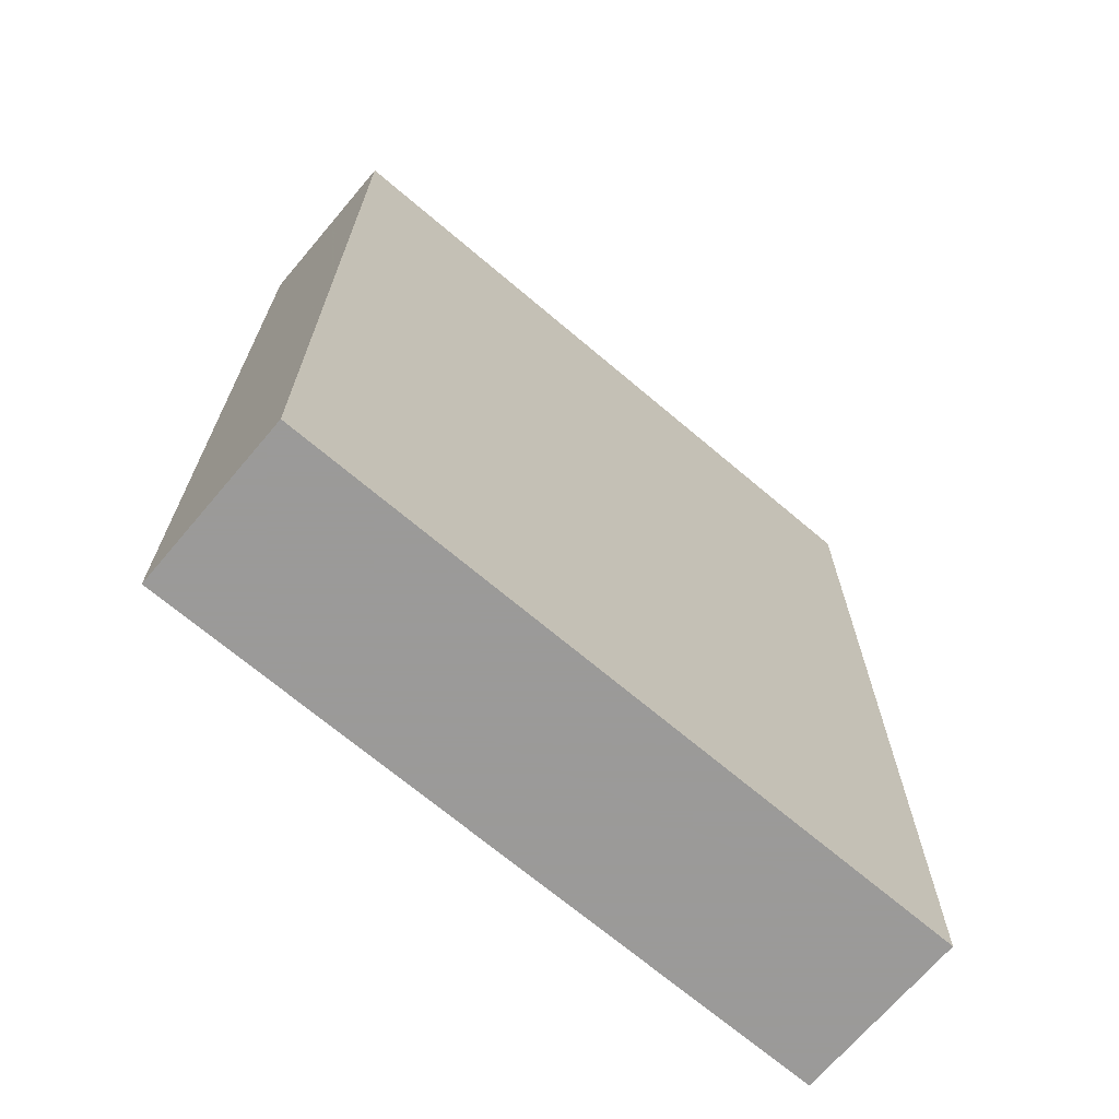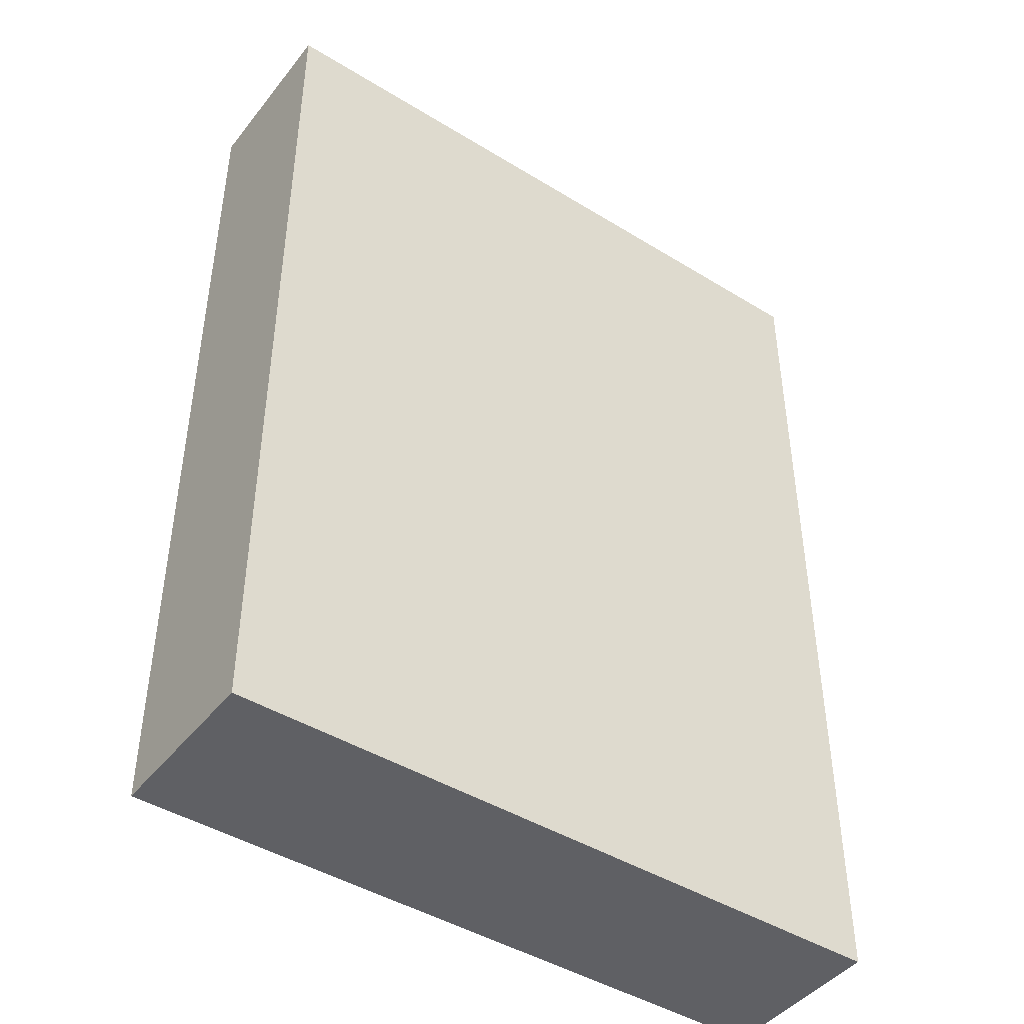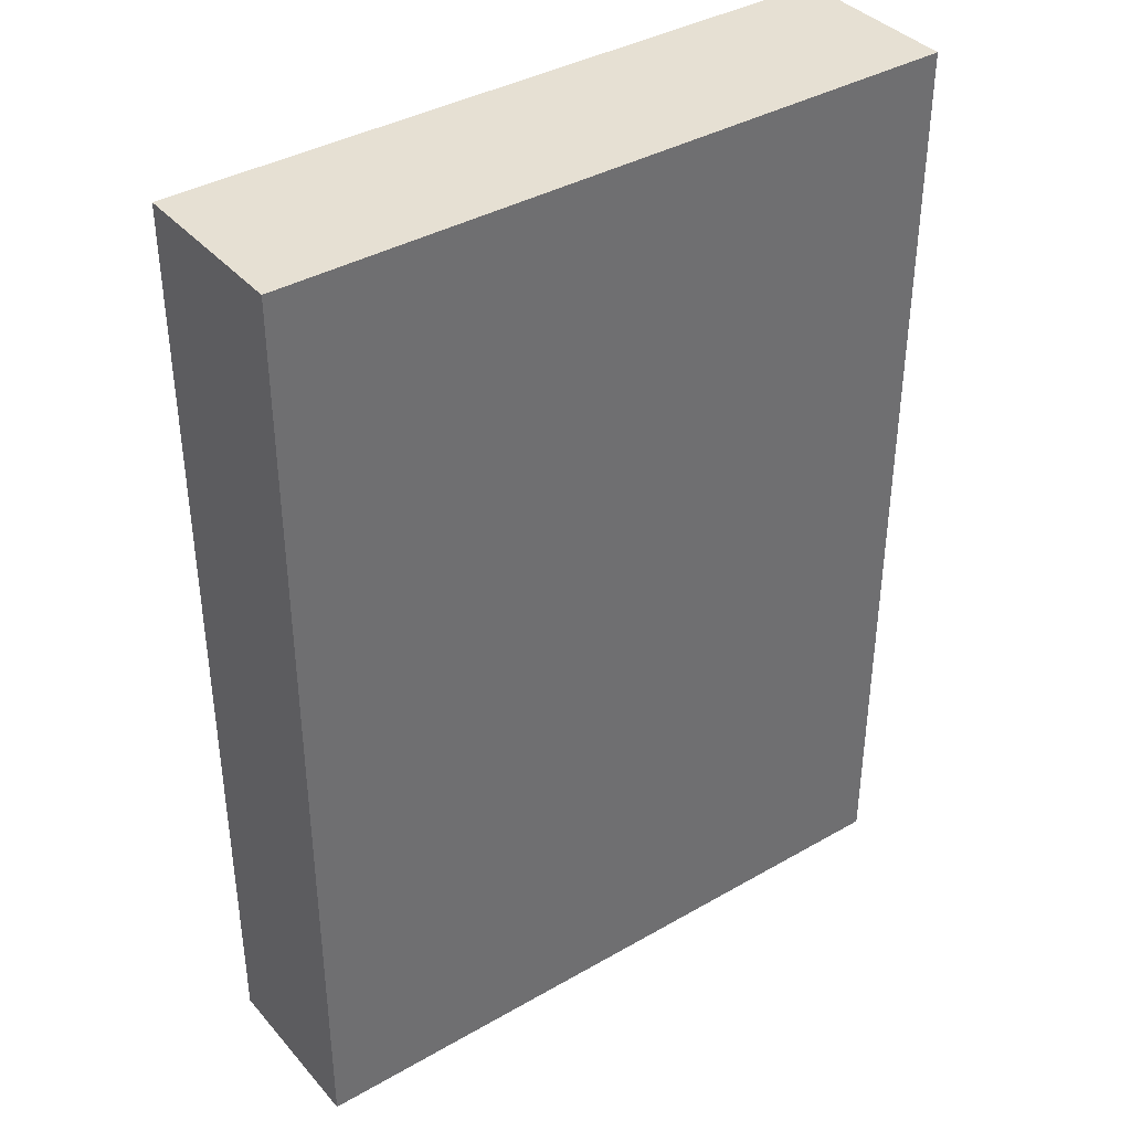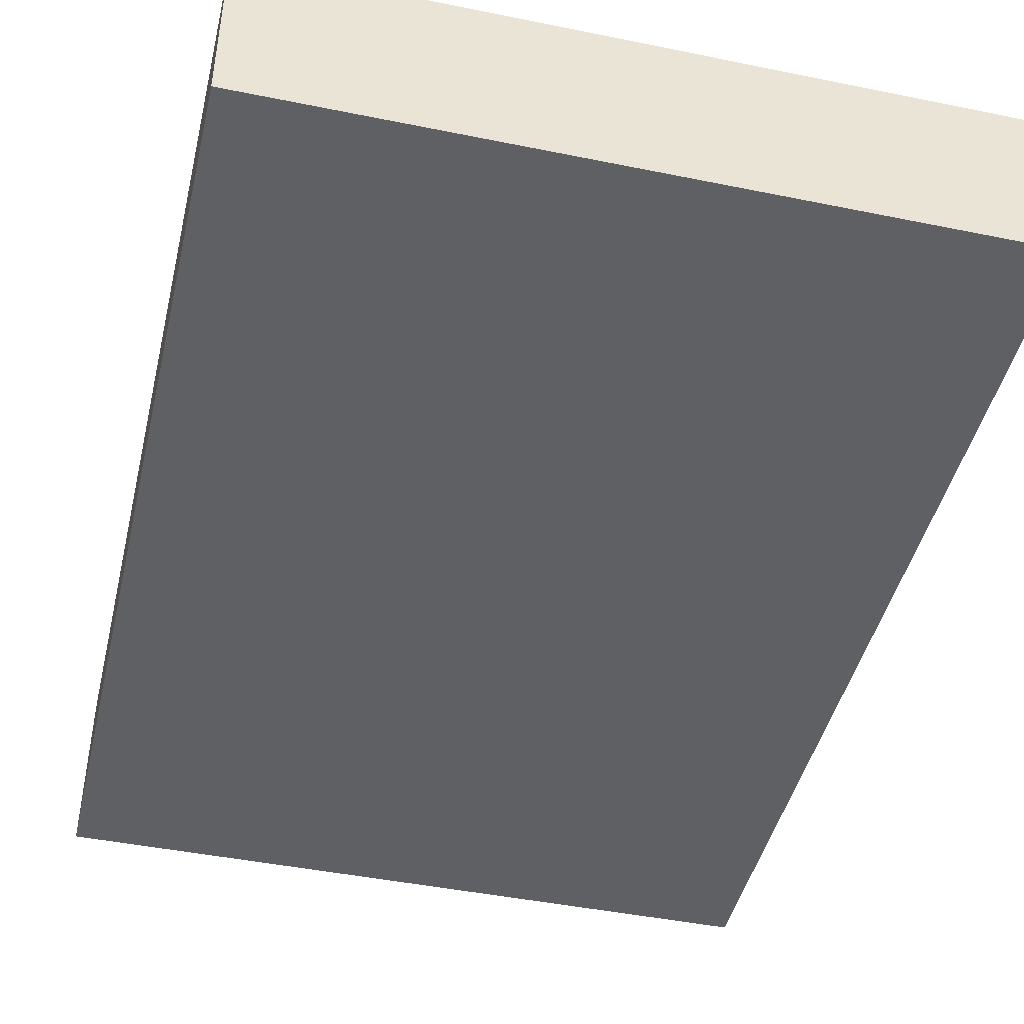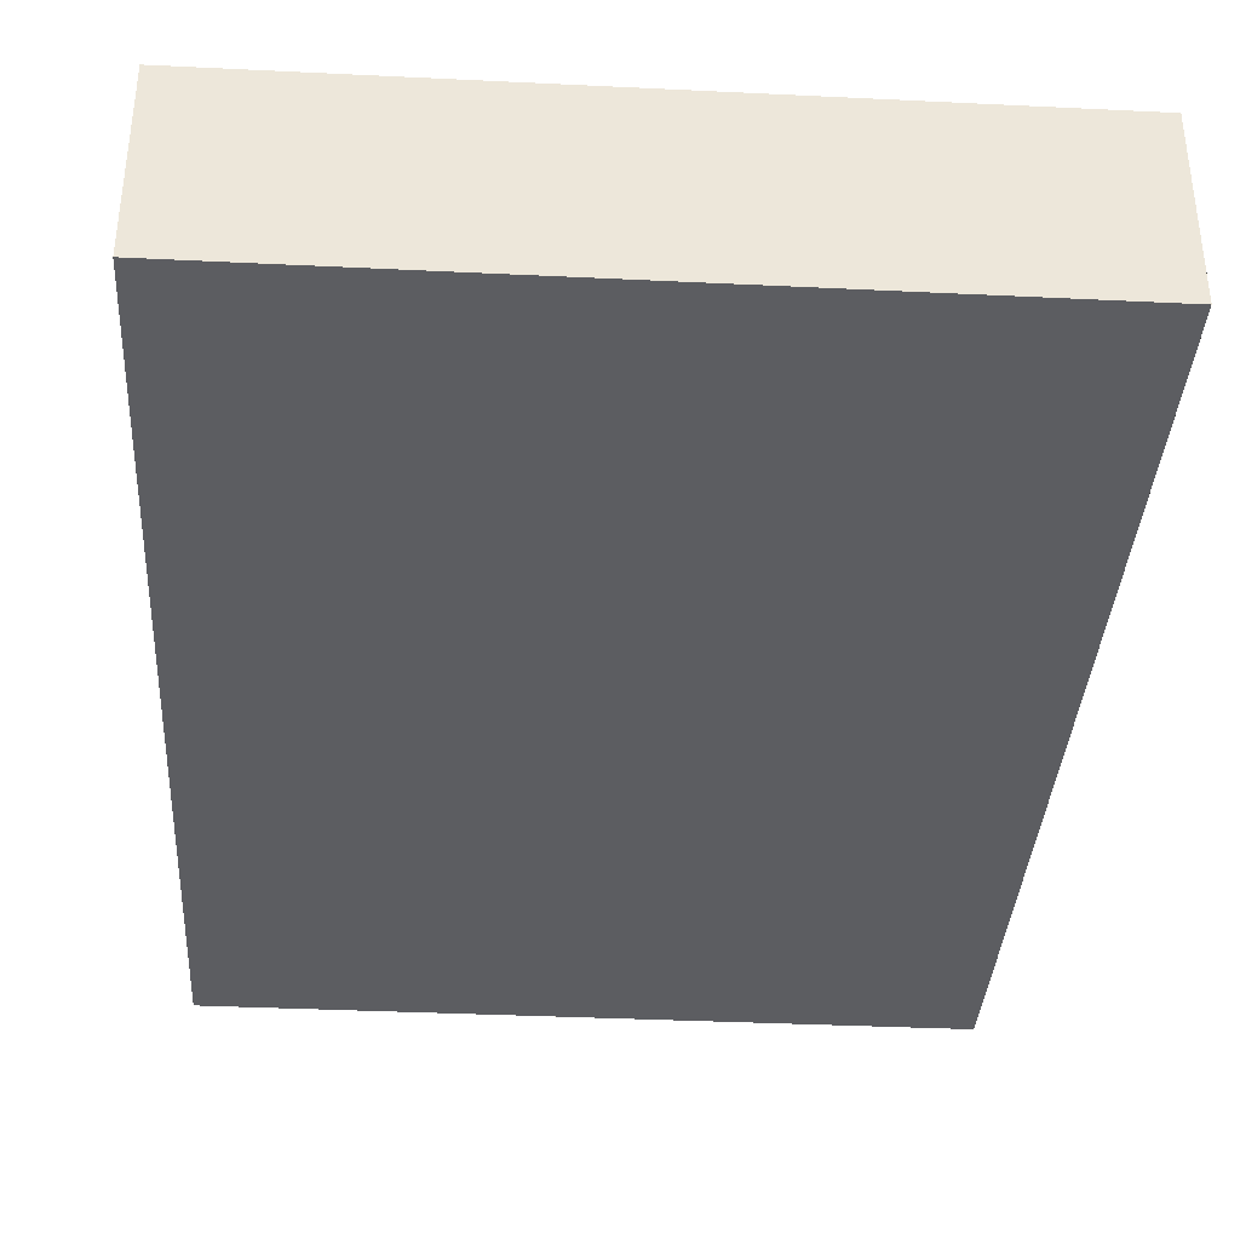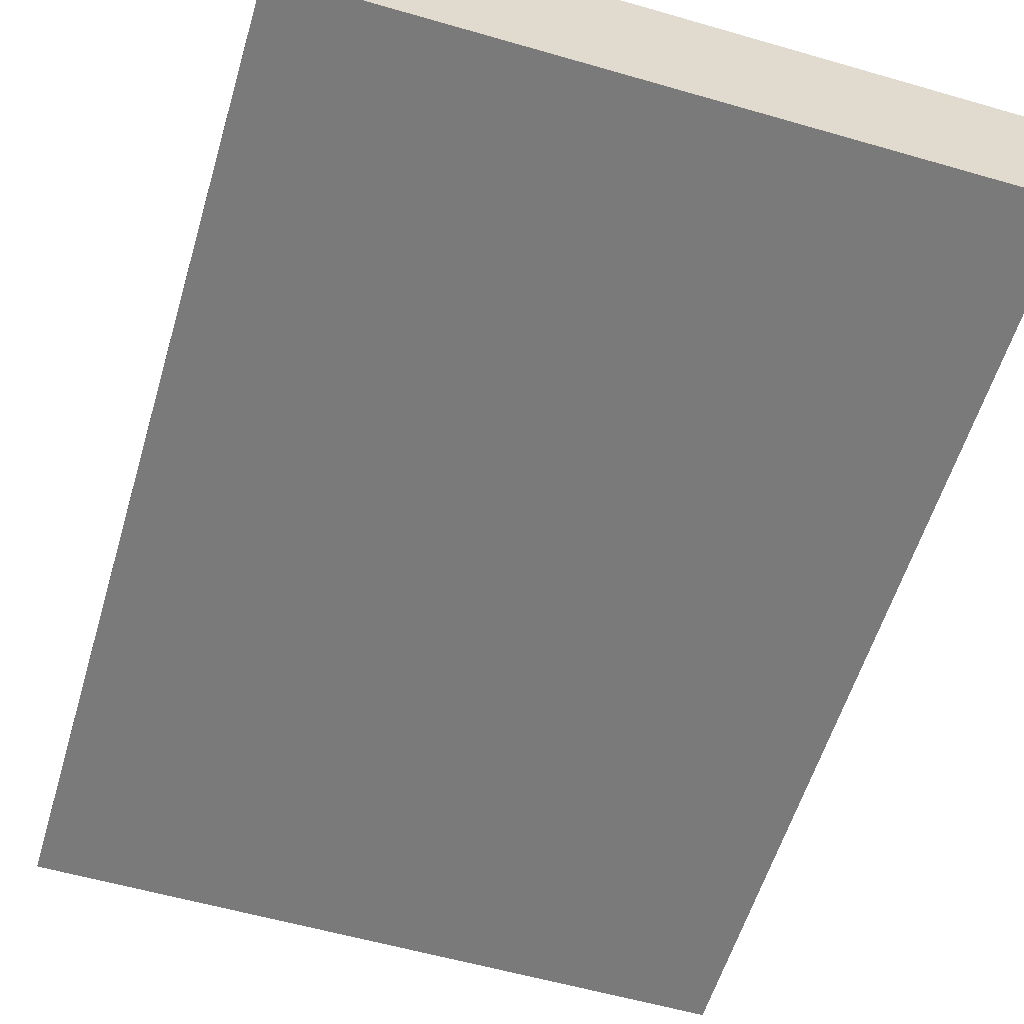
<metadata>
{"format":"obj","ext":"obj","renderer":"f3d","projection":"perspective","resolution":1024,"background":"white","views":[{"elev":-69.5,"azim":139.7,"up":"+Y"},{"elev":-44.5,"azim":-35.6,"up":"+Y"},{"elev":38.3,"azim":-36.0,"up":"+Y"},{"elev":-44.9,"azim":-13.3,"up":"+Z"},{"elev":-36.5,"azim":-3.6,"up":"+Z"},{"elev":-58.1,"azim":-16.6,"up":"+Z"}]}
</metadata>
<code>
v 2300 936 -212
v 2268 936 -220
v 2300 936 -220
v 2268 936 -212
v 2268 980 -212
v 2300 980 -220
v 2268 980 -220
v 2300 980 -212
f 1 2 3
f 1 4 2
f 5 6 7
f 5 8 6
f 8 3 6
f 8 1 3
f 4 7 2
f 4 5 7
f 4 8 5
f 4 1 8
f 7 3 2
f 7 6 3

</code>
